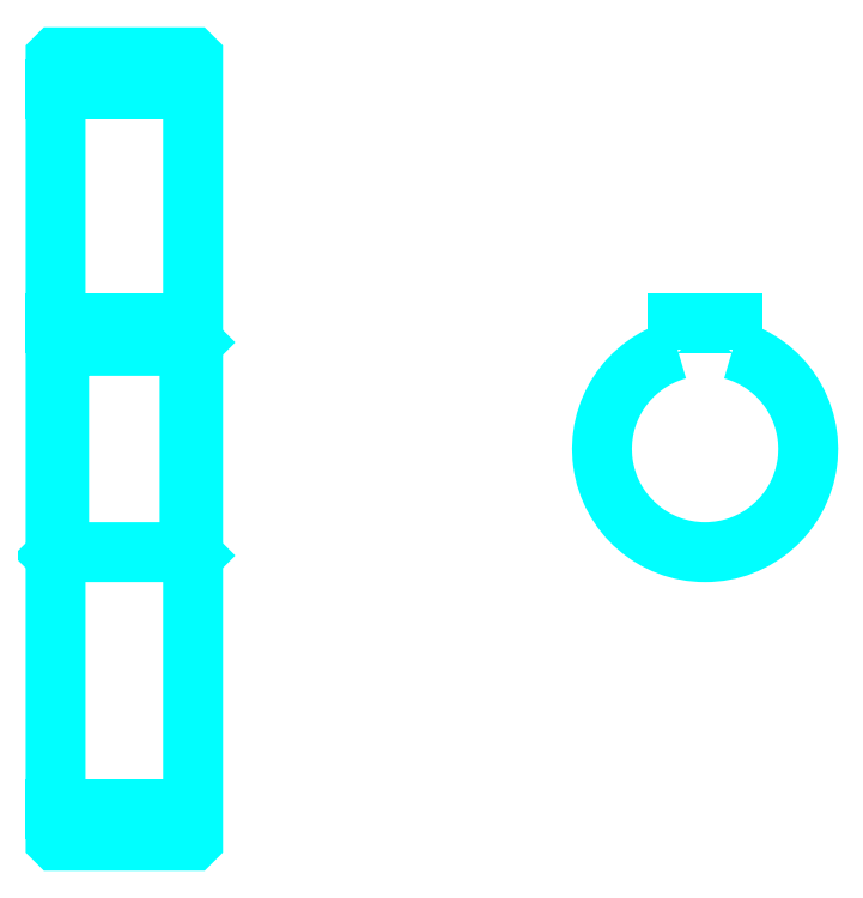
<metadata>
{"format":"dxf","ext":"dxf","renderer":"ezdxf+matplotlib","layout":"modelspace","background":"white","min_lineweight":24,"dpi":150}
</metadata>
<code>
0
SECTION
2
ENTITIES
0
LINE
8
0
10
107.9
20
152
30
0
11
127.9
21
152
31
0
0
LINE
8
0
10
107.9
20
47.01
30
0
11
127.9
21
47.01
31
0
0
LINE
8
0
10
127.9
20
115
30
0
11
127.4
21
114.5
31
0
0
LINE
8
0
10
127.9
20
84.01
30
0
11
127.4
21
84.51
31
0
0
LINE
8
0
10
107.9
20
84.01
30
0
11
108.4
21
84.51
31
0
0
POLYLINE
8
0
66
1
10
0
20
0
30
0
70
2
0
VERTEX
8
0
10
107.9
20
84.01
30
0
70
0
0
VERTEX
8
0
10
107.9
20
42.61
30
0
70
0
0
VERTEX
8
0
10
108
20
42.51
30
0
70
0
0
VERTEX
8
0
10
127.8
20
42.51
30
0
70
0
0
VERTEX
8
0
10
127.9
20
42.61
30
0
70
0
0
VERTEX
8
0
10
127.9
20
156.4
30
0
70
0
0
VERTEX
8
0
10
127.8
20
156.5
30
0
70
0
0
VERTEX
8
0
10
108
20
156.5
30
0
70
0
0
VERTEX
8
0
10
107.9
20
156.4
30
0
70
0
0
VERTEX
8
0
10
107.9
20
84.01
30
0
70
0
0
SEQEND
8
0
0
POLYLINE
8
0
66
1
10
0
20
0
30
0
70
2
0
VERTEX
8
0
10
107.9
20
115
30
0
70
0
0
VERTEX
8
0
10
108.4
20
114.5
30
0
70
0
0
VERTEX
8
0
10
108.4
20
84.51
30
0
70
0
0
VERTEX
8
0
10
127.4
20
84.51
30
0
70
0
0
VERTEX
8
0
10
127.4
20
114.5
30
0
70
0
0
VERTEX
8
0
10
108.4
20
114.5
30
0
70
0
0
SEQEND
8
0
0
ARC
8
0
10
202.4
20
99.51
30
0
40
15
50
105.5
51
74.53
0
POLYLINE
8
0
66
1
10
0
20
0
30
0
70
2
0
VERTEX
8
0
10
206.4
20
114
30
0
70
0
0
VERTEX
8
0
10
206.4
20
117.8
30
0
70
0
0
VERTEX
8
0
10
198.4
20
117.8
30
0
70
0
0
VERTEX
8
0
10
198.4
20
114
30
0
70
0
0
SEQEND
8
0
0
LINE
8
0
10
107.9
20
117.8
30
0
11
127.9
21
117.8
31
0
0
ENDSEC
0
EOF

</code>
